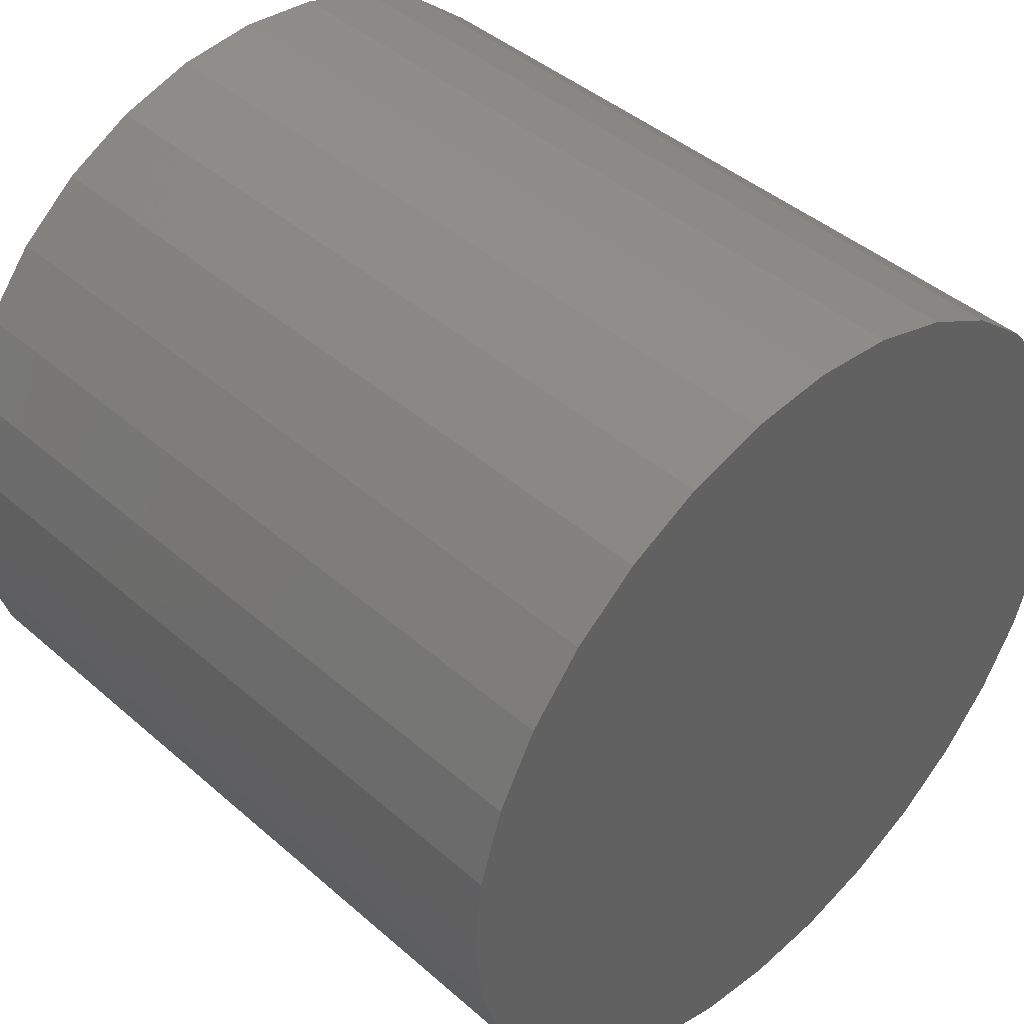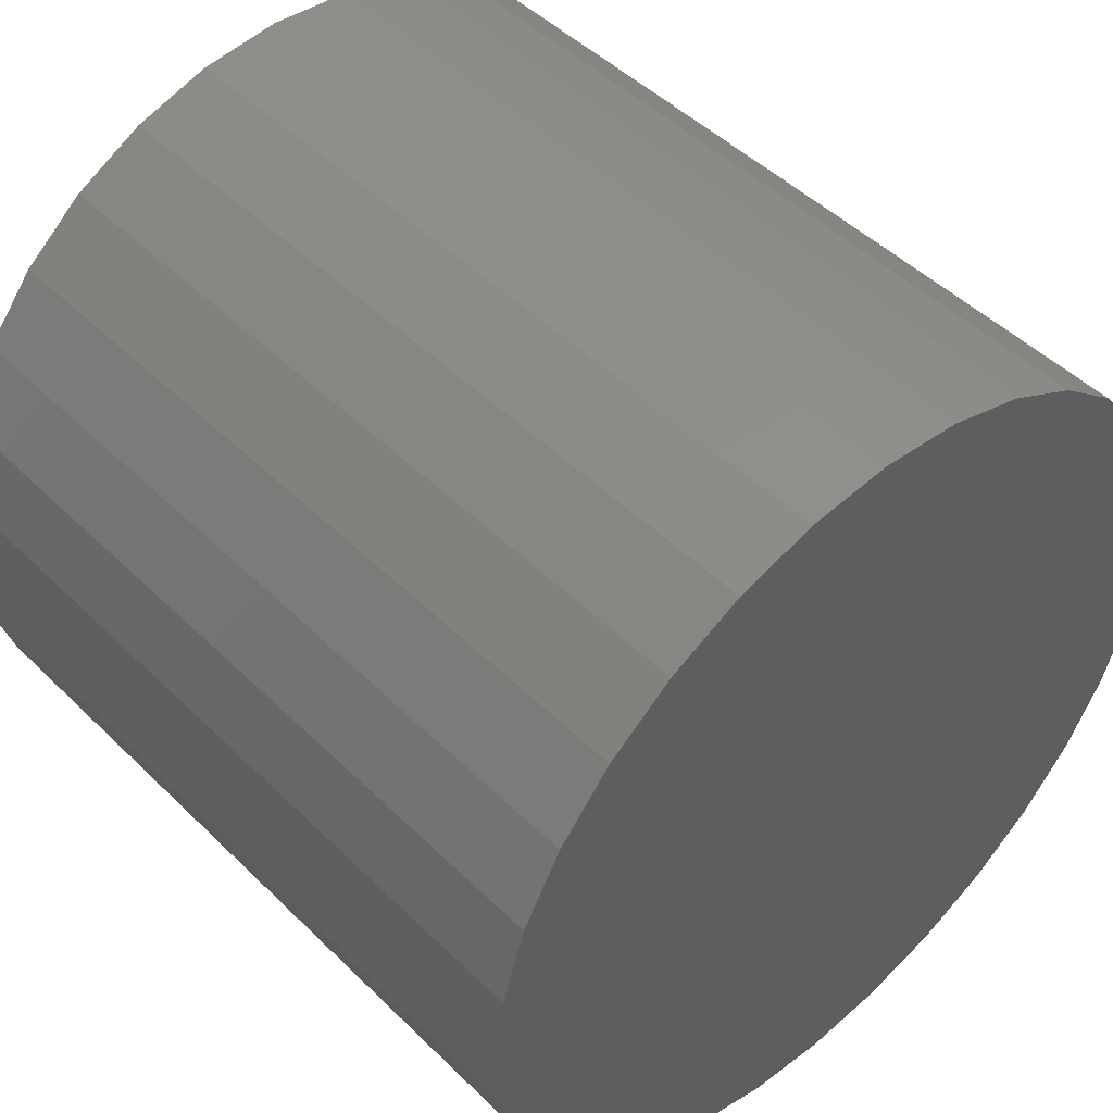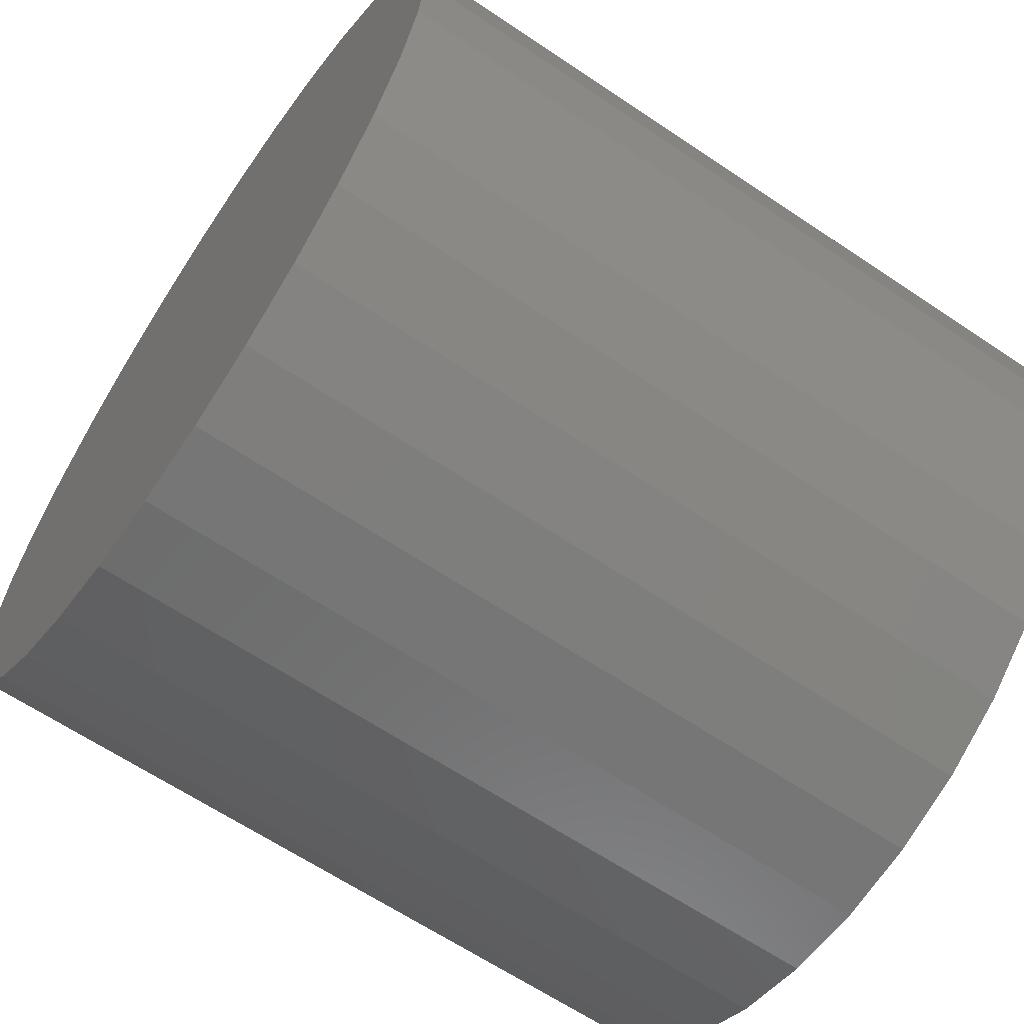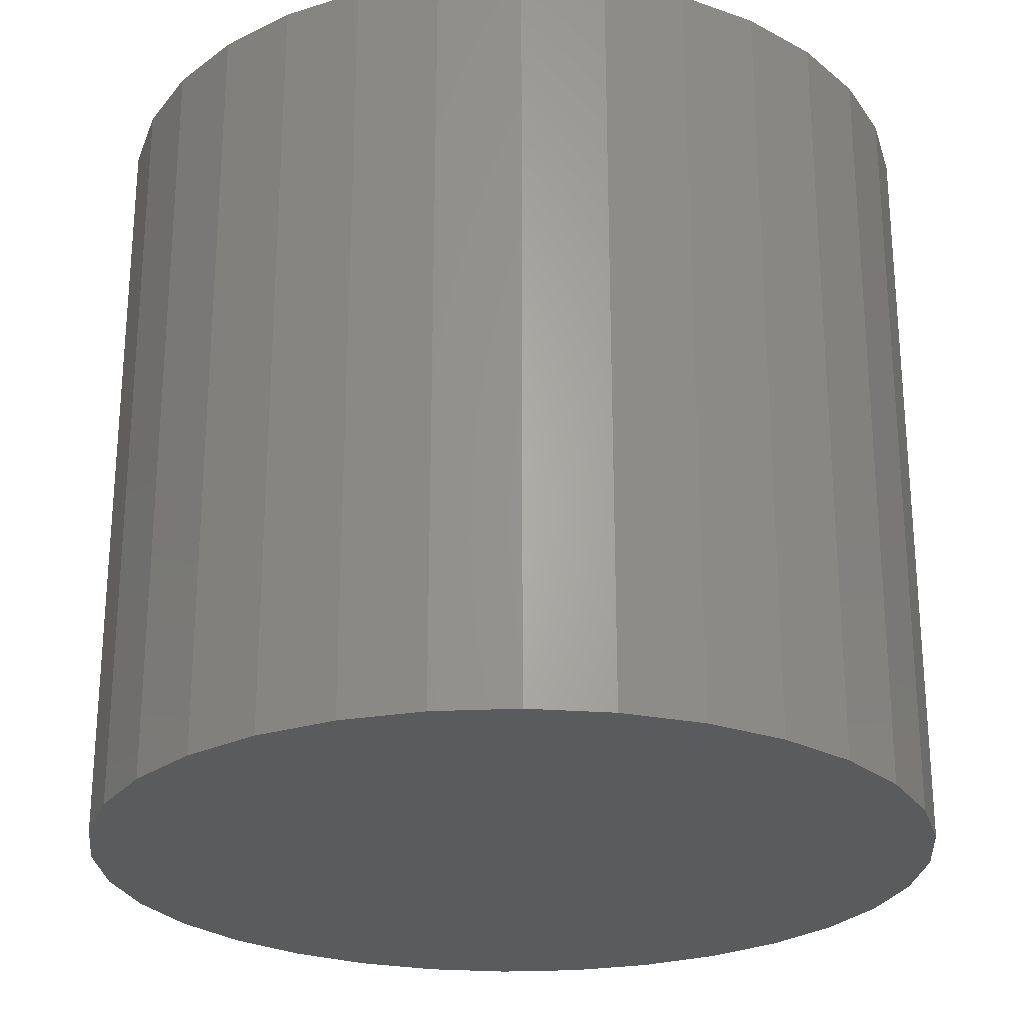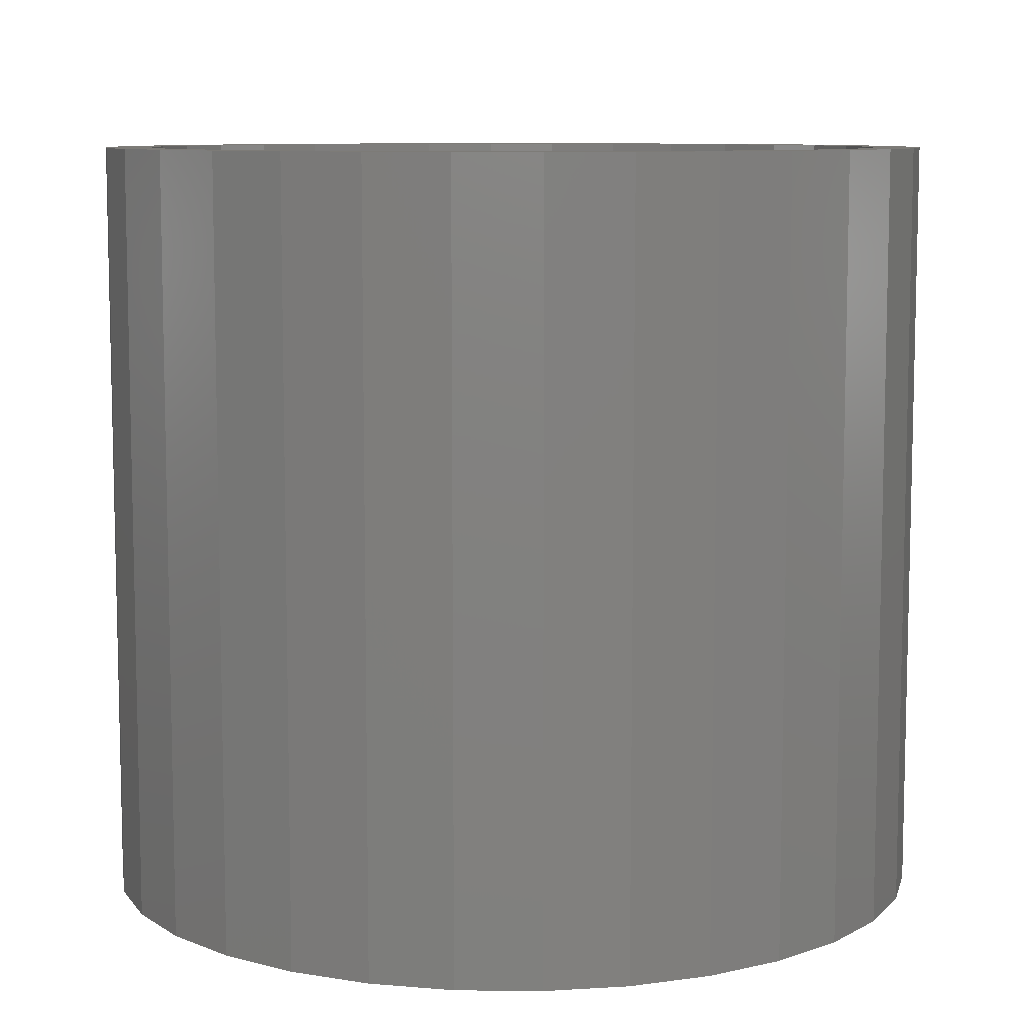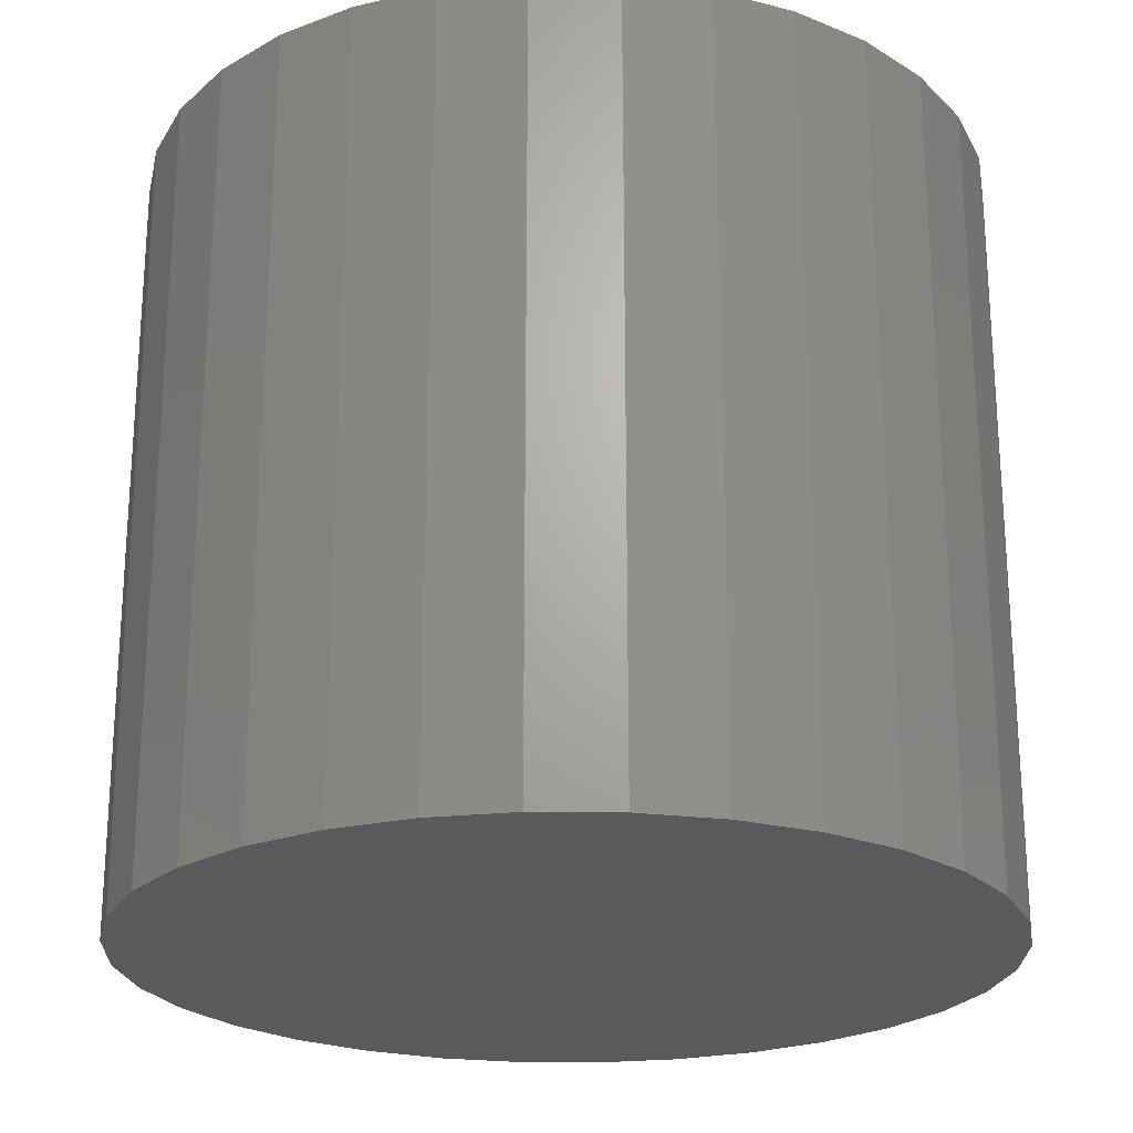
<metadata>
{"format":"stl","ext":"stl","renderer":"f3d","projection":"perspective","resolution":1024,"background":"white","views":[{"elev":43.1,"azim":-44.2,"up":"+Z"},{"elev":47.9,"azim":-42.5,"up":"+Z"},{"elev":-63.9,"azim":55.8,"up":"+Z"},{"elev":-25.4,"azim":122.5,"up":"+Y"},{"elev":8.7,"azim":86.1,"up":"+Y"},{"elev":-23.1,"azim":139.6,"up":"+Y"}]}
</metadata>
<code>
# stl→obj: 128 verts, 252 faces
v -0.07521 2.037e-16 0.4257
v 0.007895 2.138e-16 0.4339
v 0.007895 2.086e-16 0.387
v -0.1551 1.921e-16 0.4015
v -0.3073 1.549e-16 0.2185
v -0.3463 1.535e-16 0.2446
v -0.2602 1.665e-16 0.276
v 0.091 2.221e-16 0.4257
v 0.007895 1.244e-16 -0.3712
v 0.1709 1.409e-16 -0.3857
v 0.091 1.294e-16 -0.4099
v 0.007895 1.192e-16 -0.4181
v -0.06607 1.996e-16 0.3797
v -0.1372 1.893e-16 0.3581
v -0.2288 1.796e-16 0.3621
v -0.2027 1.781e-16 0.3231
v -0.2933 1.665e-16 0.3091
v -0.2027 1.082e-16 -0.3073
v -0.2933 9.965e-17 -0.2933
v -0.2602 1.07e-16 -0.2602
v -0.3463 1.009e-16 -0.2288
v -0.3073 1.082e-16 -0.2027
v -0.3857 1.047e-16 -0.1551
v -0.3424 1.115e-16 -0.1372
v -0.4099 1.109e-16 -0.07521
v -0.3639 1.17e-16 -0.06607
v -0.4181 1.192e-16 0.007895
v -0.3712 1.244e-16 0.007895
v -0.4099 1.294e-16 0.091
v -0.3639 1.335e-16 0.08186
v -0.3857 1.409e-16 0.1709
v -0.3424 1.438e-16 0.153
v -0.07521 1.109e-16 -0.4099
v -0.1551 1.047e-16 -0.3857
v -0.06607 1.17e-16 -0.3639
v -0.2288 1.009e-16 -0.3463
v -0.1372 1.115e-16 -0.3424
v 0.3231 2.249e-16 0.2185
v 0.276 2.261e-16 0.276
v 0.3621 2.321e-16 0.2446
v 0.2185 2.249e-16 0.3231
v 0.3091 2.334e-16 0.3091
v 0.153 2.215e-16 0.3581
v 0.2446 2.321e-16 0.3621
v 0.08186 2.16e-16 0.3797
v 0.1709 2.283e-16 0.4015
v 0.2185 1.549e-16 -0.3073
v 0.276 1.665e-16 -0.2602
v 0.3091 1.665e-16 -0.2933
v 0.3231 1.781e-16 -0.2027
v 0.3621 1.796e-16 -0.2288
v 0.3581 1.893e-16 -0.1372
v 0.4015 1.921e-16 -0.1551
v 0.3797 1.996e-16 -0.06607
v 0.4257 2.037e-16 -0.07521
v 0.387 2.086e-16 0.007895
v 0.4339 2.138e-16 0.007895
v 0.3797 2.16e-16 0.08186
v 0.4257 2.221e-16 0.091
v 0.3581 2.215e-16 0.153
v 0.4015 2.283e-16 0.1709
v 0.08186 1.335e-16 -0.3639
v 0.153 1.438e-16 -0.3424
v 0.2446 1.535e-16 -0.3463
v 0.08186 -0.7344 -0.3639
v 0.153 -0.7344 -0.3424
v 0.2185 -0.7344 -0.3073
v 0.276 -0.7344 -0.2602
v 0.3231 -0.7344 -0.2027
v 0.3581 -0.7344 -0.1372
v 0.3797 -0.7344 -0.06607
v 0.387 -0.7344 0.007895
v 0.007895 -0.7344 -0.3712
v -0.06607 -0.7344 -0.3639
v -0.1372 -0.7344 -0.3424
v -0.2027 -0.7344 -0.3073
v -0.2602 -0.7344 -0.2602
v -0.3073 -0.7344 -0.2027
v -0.3424 -0.7344 -0.1372
v -0.3639 -0.7344 -0.06607
v -0.3712 -0.7344 0.007895
v -0.06607 -0.7344 0.3797
v -0.1372 -0.7344 0.3581
v -0.2027 -0.7344 0.3231
v -0.2602 -0.7344 0.276
v -0.3073 -0.7344 0.2185
v -0.3424 -0.7344 0.153
v -0.3639 -0.7344 0.08186
v 0.007895 -0.7344 0.387
v 0.08186 -0.7344 0.3797
v 0.153 -0.7344 0.3581
v 0.2185 -0.7344 0.3231
v 0.276 -0.7344 0.276
v 0.3231 -0.7344 0.2185
v 0.3581 -0.7344 0.153
v 0.3797 -0.7344 0.08186
v 0.4339 -0.7812 0.007895
v 0.4257 -0.7812 -0.07521
v 0.4015 -0.7812 -0.1551
v 0.3621 -0.7812 -0.2288
v 0.3091 -0.7812 -0.2933
v 0.2446 -0.7812 -0.3463
v 0.1709 -0.7812 -0.3857
v 0.091 -0.7812 -0.4099
v 0.007895 -0.7812 -0.4181
v -0.07521 -0.7812 -0.4099
v -0.1551 -0.7812 -0.3857
v -0.2288 -0.7812 -0.3463
v -0.2933 -0.7812 -0.2933
v -0.3463 -0.7812 -0.2288
v -0.3857 -0.7812 -0.1551
v -0.4099 -0.7812 -0.07521
v -0.4181 -0.7812 0.007895
v -0.4099 -0.7812 0.091
v -0.3857 -0.7812 0.1709
v -0.3463 -0.7812 0.2446
v -0.2933 -0.7812 0.3091
v -0.2288 -0.7812 0.3621
v -0.1551 -0.7812 0.4015
v -0.07521 -0.7812 0.4257
v 0.007895 -0.7812 0.4339
v 0.091 -0.7812 0.4257
v 0.1709 -0.7812 0.4015
v 0.2446 -0.7812 0.3621
v 0.3091 -0.7812 0.3091
v 0.3621 -0.7812 0.2446
v 0.4015 -0.7812 0.1709
v 0.4257 -0.7812 0.091
f 1 2 3
f 4 1 3
f 5 6 7
f 3 2 8
f 9 10 11
f 11 12 9
f 3 13 4
f 4 13 14
f 4 14 15
f 15 14 16
f 15 16 17
f 17 16 7
f 17 7 6
f 18 19 20
f 20 19 21
f 20 21 22
f 22 21 23
f 22 23 24
f 24 23 25
f 24 25 26
f 26 25 27
f 26 27 28
f 28 27 29
f 28 29 30
f 30 29 31
f 30 31 32
f 32 31 6
f 32 6 5
f 12 33 9
f 9 33 34
f 9 34 35
f 35 34 36
f 35 36 37
f 37 36 19
f 37 19 18
f 38 39 40
f 40 39 41
f 40 41 42
f 42 41 43
f 42 43 44
f 44 43 45
f 44 45 46
f 46 45 3
f 46 3 8
f 47 48 49
f 49 48 50
f 49 50 51
f 51 50 52
f 51 52 53
f 53 52 54
f 53 54 55
f 55 54 56
f 55 56 57
f 57 56 58
f 57 58 59
f 59 58 60
f 59 60 61
f 61 60 38
f 61 38 40
f 9 62 10
f 10 62 63
f 10 63 64
f 64 63 47
f 64 47 49
f 9 65 62
f 62 65 66
f 62 66 63
f 63 66 67
f 63 67 47
f 47 67 68
f 47 68 48
f 48 68 69
f 48 69 50
f 50 69 70
f 50 70 52
f 52 70 71
f 52 71 54
f 54 71 72
f 54 72 56
f 65 9 73
f 73 9 35
f 73 35 74
f 74 35 37
f 74 37 75
f 75 37 18
f 75 18 76
f 76 18 20
f 76 20 77
f 77 20 22
f 77 22 78
f 78 22 24
f 78 24 79
f 79 24 26
f 79 26 80
f 80 26 28
f 80 28 81
f 3 82 13
f 13 82 83
f 13 83 14
f 14 83 84
f 14 84 16
f 16 84 85
f 16 85 7
f 7 85 86
f 7 86 5
f 5 86 87
f 5 87 32
f 32 87 88
f 32 88 30
f 30 88 81
f 30 81 28
f 82 3 89
f 89 3 45
f 89 45 90
f 90 45 43
f 90 43 91
f 91 43 41
f 91 41 92
f 92 41 39
f 92 39 93
f 93 39 38
f 93 38 94
f 94 38 60
f 94 60 95
f 95 60 58
f 95 58 96
f 96 58 56
f 96 56 72
f 57 97 55
f 55 97 98
f 55 98 53
f 53 98 99
f 53 99 51
f 51 99 100
f 51 100 49
f 49 100 101
f 49 101 64
f 64 101 102
f 64 102 10
f 10 102 103
f 10 103 11
f 11 103 104
f 11 104 12
f 12 104 105
f 12 105 33
f 33 105 106
f 33 106 34
f 34 106 107
f 34 107 36
f 36 107 108
f 36 108 19
f 19 108 109
f 19 109 21
f 21 109 110
f 21 110 23
f 23 110 111
f 23 111 25
f 25 111 112
f 25 112 27
f 27 112 113
f 27 113 29
f 29 113 114
f 29 114 31
f 31 114 115
f 31 115 6
f 6 115 116
f 6 116 17
f 17 116 117
f 17 117 15
f 15 117 118
f 15 118 4
f 4 118 119
f 4 119 1
f 1 119 120
f 1 120 2
f 2 120 121
f 2 121 8
f 8 121 122
f 8 122 46
f 46 122 123
f 46 123 44
f 44 123 124
f 44 124 42
f 42 124 125
f 42 125 40
f 40 125 126
f 40 126 61
f 61 126 127
f 61 127 59
f 59 127 128
f 59 128 57
f 57 128 97
f 120 122 121
f 122 120 123
f 123 120 119
f 123 119 124
f 124 119 118
f 124 118 125
f 125 118 117
f 125 117 126
f 126 117 116
f 126 116 127
f 127 116 115
f 127 115 128
f 128 115 114
f 128 114 97
f 97 114 113
f 97 113 98
f 98 113 112
f 98 112 99
f 99 112 111
f 99 111 100
f 100 111 110
f 100 110 101
f 101 110 109
f 101 109 102
f 102 109 108
f 102 108 103
f 103 108 107
f 103 107 104
f 104 107 106
f 104 106 105
f 89 90 82
f 73 74 65
f 65 74 75
f 65 75 66
f 66 75 76
f 66 76 67
f 67 76 77
f 67 77 68
f 68 77 78
f 68 78 69
f 69 78 79
f 69 79 70
f 70 79 80
f 70 80 71
f 71 80 81
f 71 81 72
f 72 81 88
f 72 88 96
f 96 88 87
f 96 87 95
f 95 87 86
f 95 86 94
f 94 86 85
f 94 85 93
f 93 85 84
f 93 84 92
f 92 84 83
f 92 83 91
f 91 83 82
f 91 82 90

</code>
